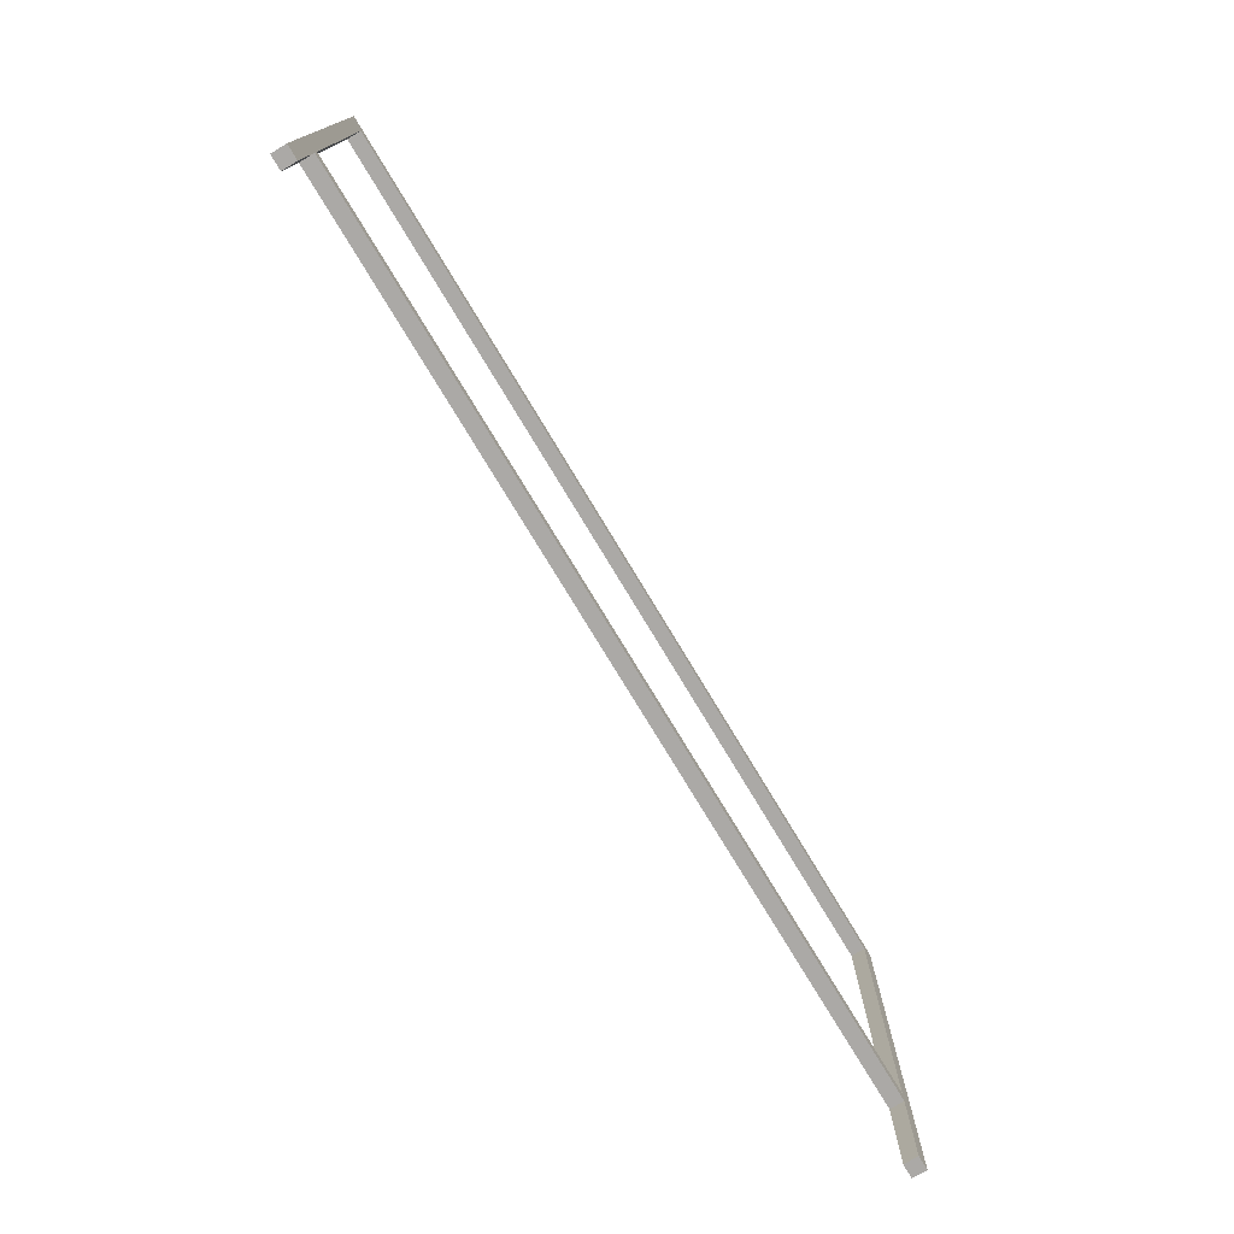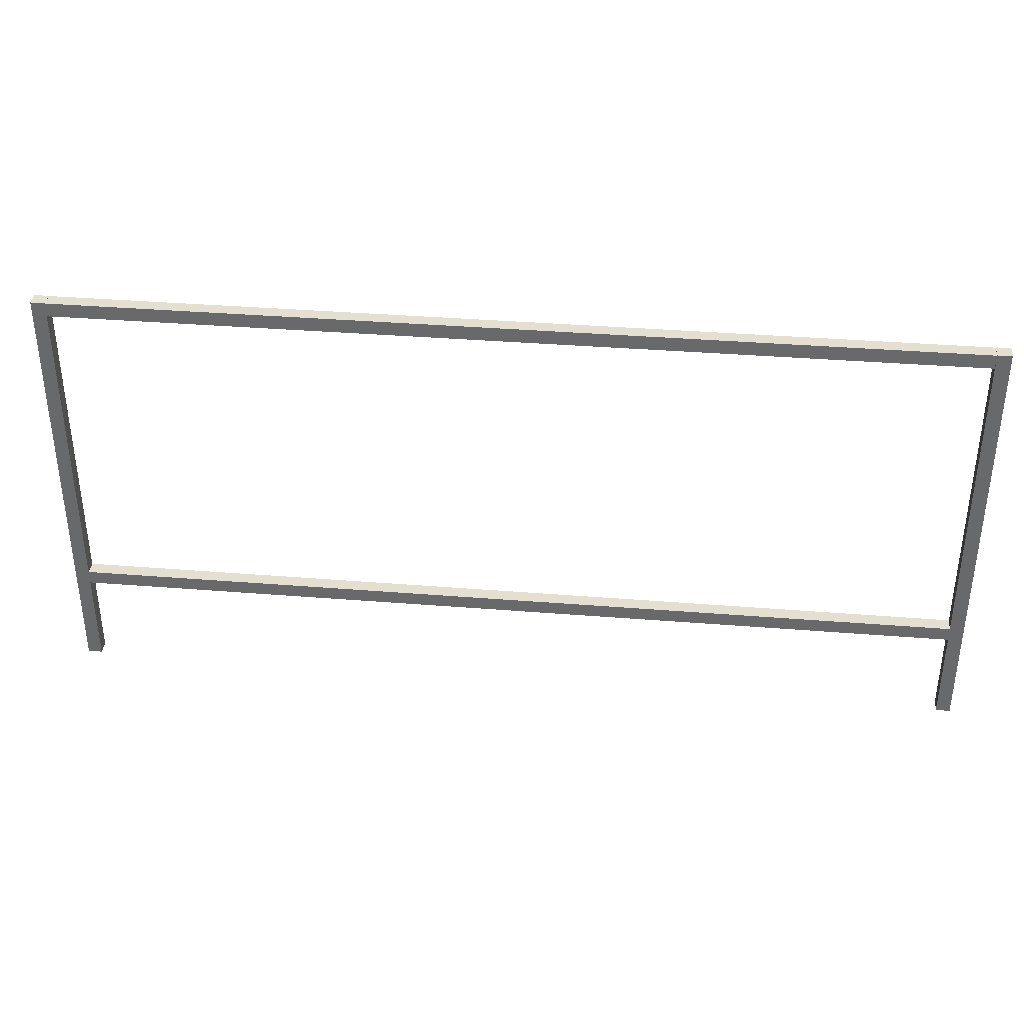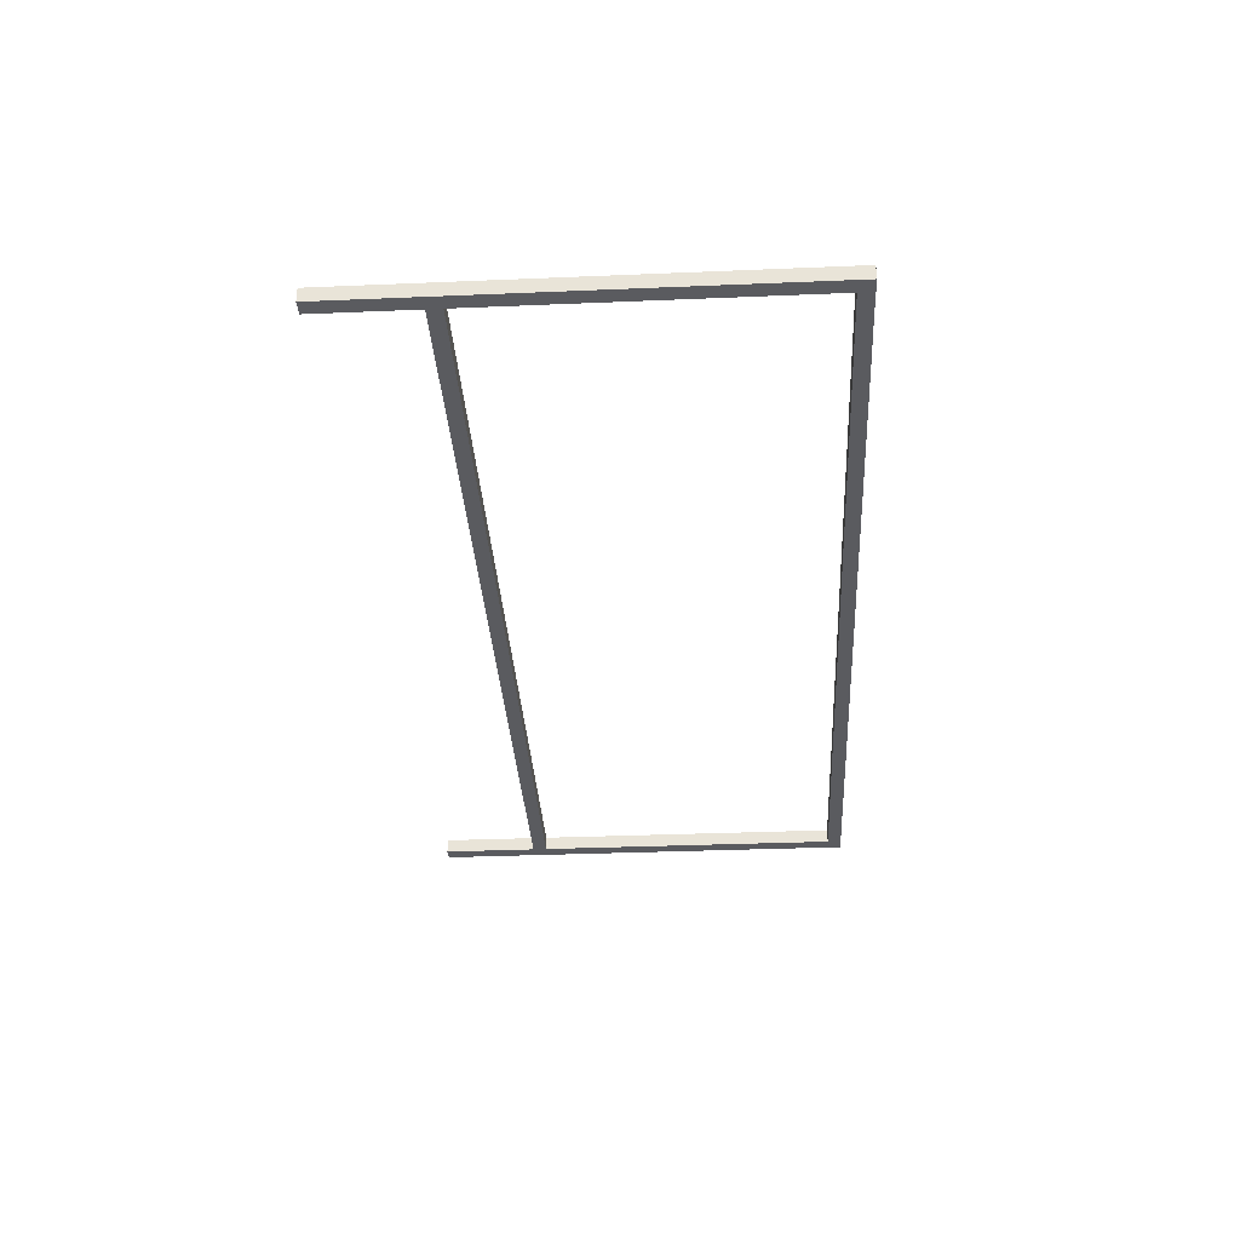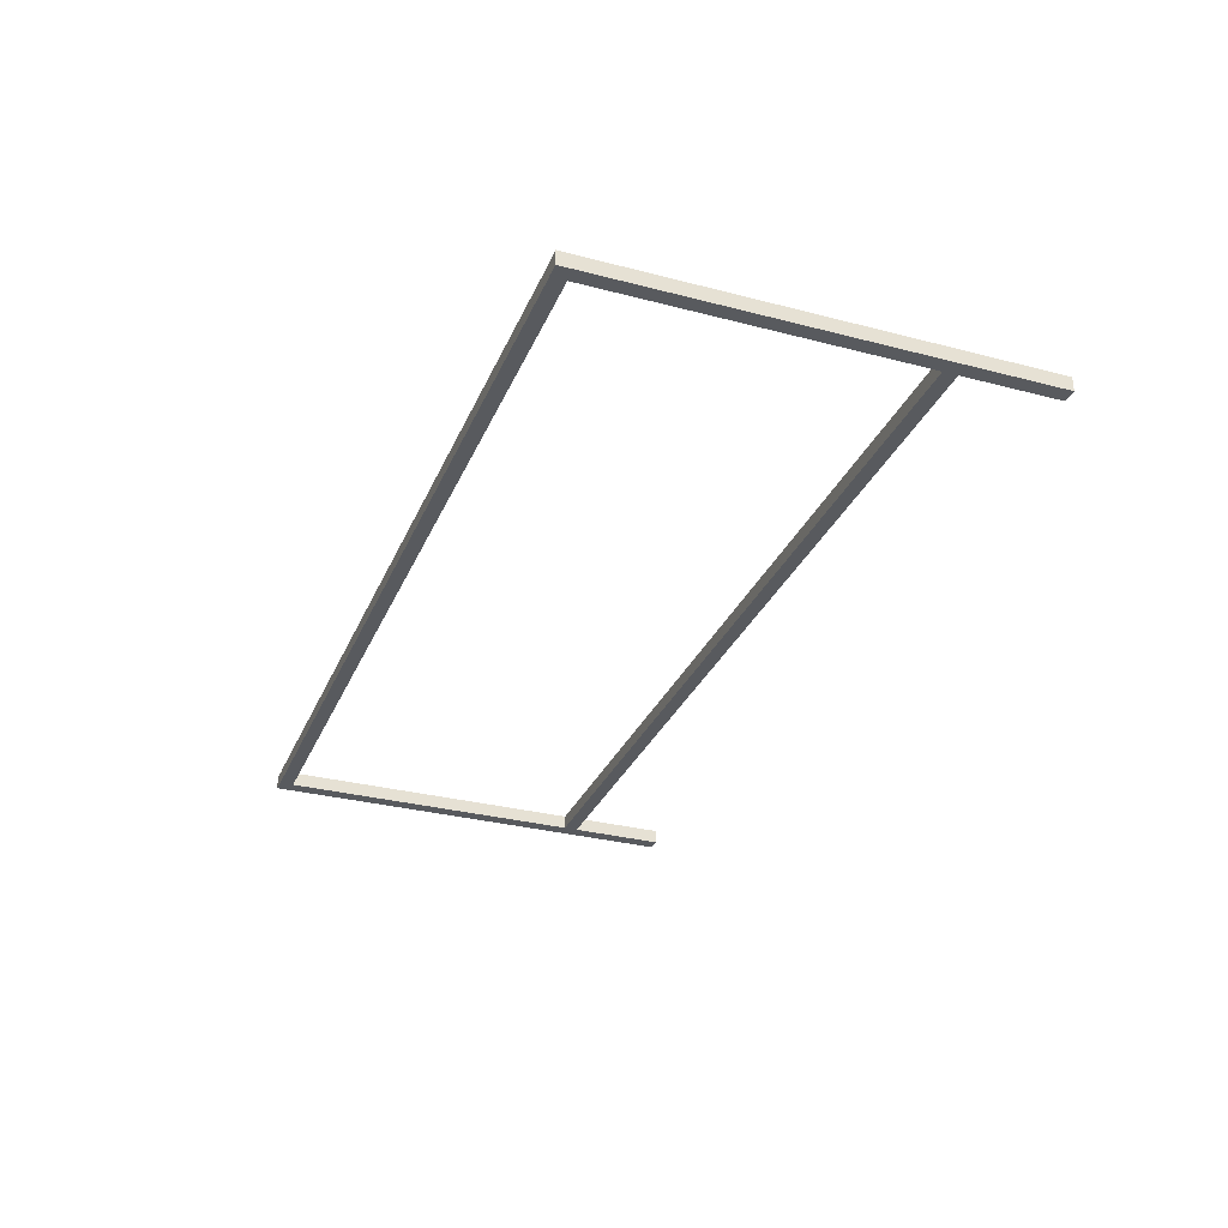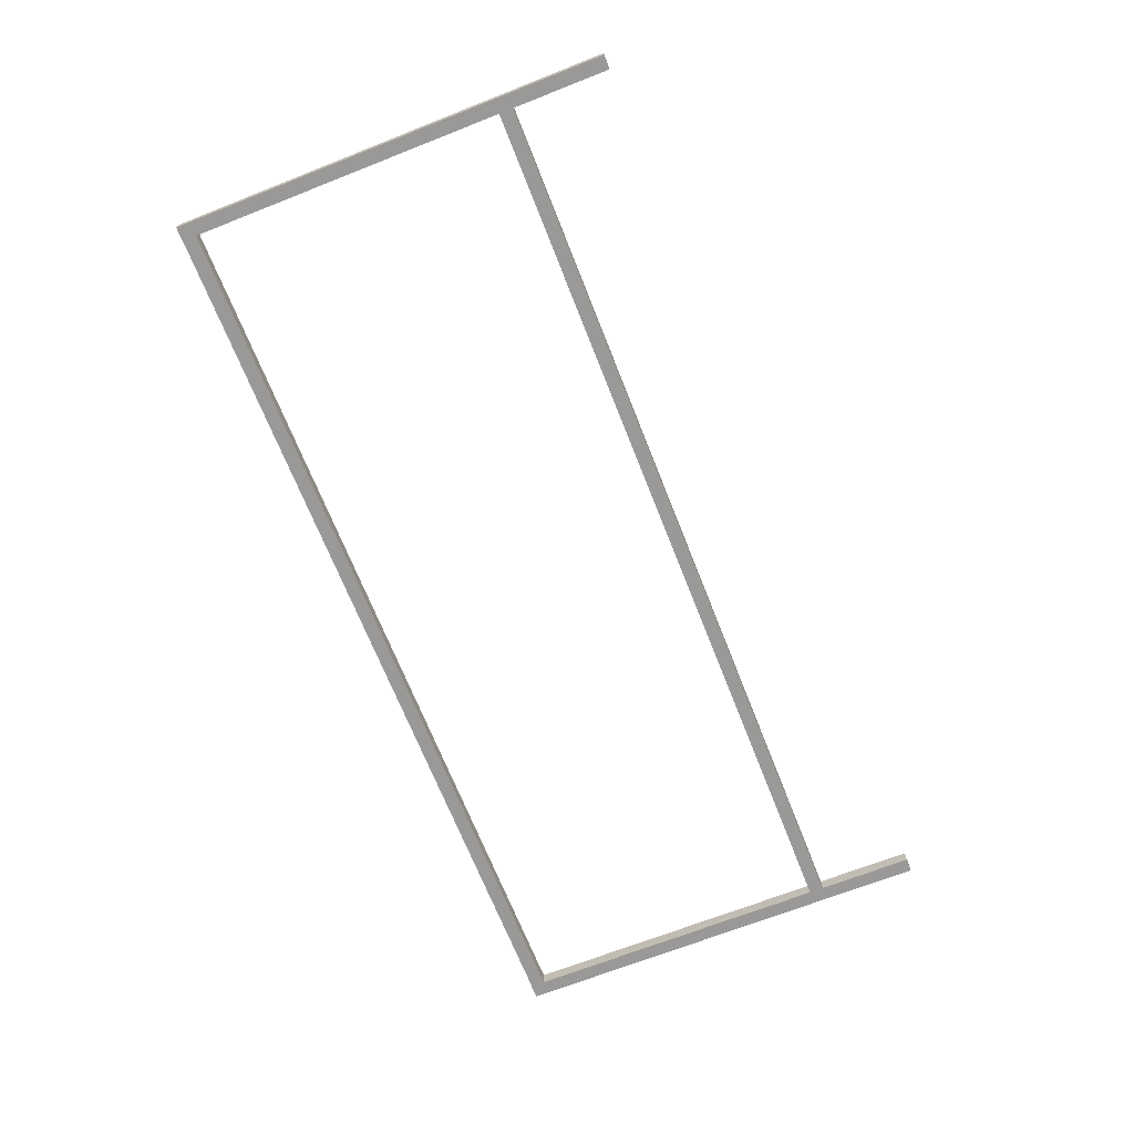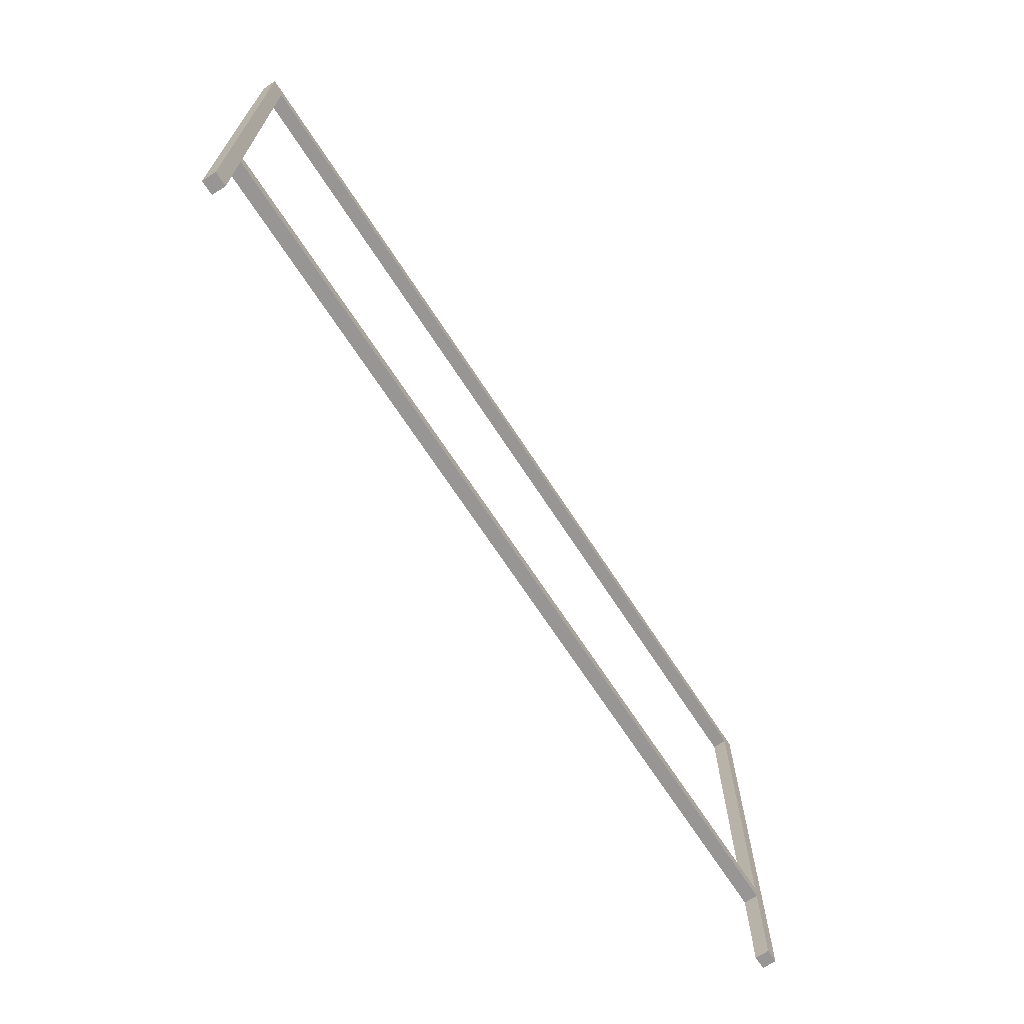
<metadata>
{"format":"obj","ext":"obj","renderer":"f3d","projection":"perspective","resolution":1024,"background":"white","views":[{"elev":-75.6,"azim":-59.0,"up":"+Y"},{"elev":36.6,"azim":-174.0,"up":"+Y"},{"elev":-33.3,"azim":93.3,"up":"+Z"},{"elev":-31.0,"azim":-110.5,"up":"+Z"},{"elev":-68.9,"azim":-68.5,"up":"+Z"},{"elev":-68.0,"azim":122.9,"up":"+Y"}]}
</metadata>
<code>
o normalized.009_normalized.023
v 0.7201 0.07123 -0.3081
v 0.7201 -0.6104 -0.3301
v 0.7201 0.07123 -0.3301
v 0.6981 0.07123 -0.3301
v 0.6981 0.07123 -0.3081
v 0.7201 -0.6104 -0.3081
v 0.6981 -0.6104 -0.3081
v 0.6981 -0.6104 -0.3301
v -0.6981 -0.6104 -0.3081
v -0.7201 -0.6104 -0.3301
v -0.6981 -0.6104 -0.3301
v -0.6981 0.07123 -0.3301
v -0.6981 0.07123 -0.3081
v -0.7201 -0.6104 -0.3081
v -0.7201 0.07123 -0.3081
v -0.7201 0.07123 -0.3301
v 0.6981 -0.4602 -0.3081
v -0.6981 -0.4602 -0.3301
v 0.6981 -0.4602 -0.3301
v 0.6981 -0.4383 -0.3301
v 0.6981 -0.4383 -0.3081
v -0.6981 -0.4602 -0.3081
v -0.6981 -0.4383 -0.3081
v -0.6981 -0.4383 -0.3301
v 0.6981 0.04886 -0.3081
v -0.6981 0.04886 -0.3301
v 0.6981 0.04886 -0.3301
v 0.6981 0.07082 -0.3301
v 0.6981 0.07082 -0.3081
v -0.6981 0.04886 -0.3081
v -0.6981 0.07082 -0.3081
v -0.6981 0.07082 -0.3301
f 1 2 3
f 2 4 3
f 5 3 4
f 6 5 7
f 7 4 8
f 6 8 2
f 9 10 11
f 10 12 11
f 13 11 12
f 14 13 15
f 15 12 16
f 14 16 10
f 17 18 19
f 18 20 19
f 21 19 20
f 22 21 23
f 23 20 24
f 22 24 18
f 1 6 2
f 2 8 4
f 5 1 3
f 6 1 5
f 7 5 4
f 6 7 8
f 9 14 10
f 10 16 12
f 13 9 11
f 14 9 13
f 15 13 12
f 14 15 16
f 17 22 18
f 18 24 20
f 21 17 19
f 22 17 21
f 23 21 20
f 22 23 24
f 25 26 27
f 26 28 27
f 29 27 28
f 30 29 31
f 31 28 32
f 30 32 26
f 25 30 26
f 26 32 28
f 29 25 27
f 30 25 29
f 31 29 28
f 30 31 32

</code>
